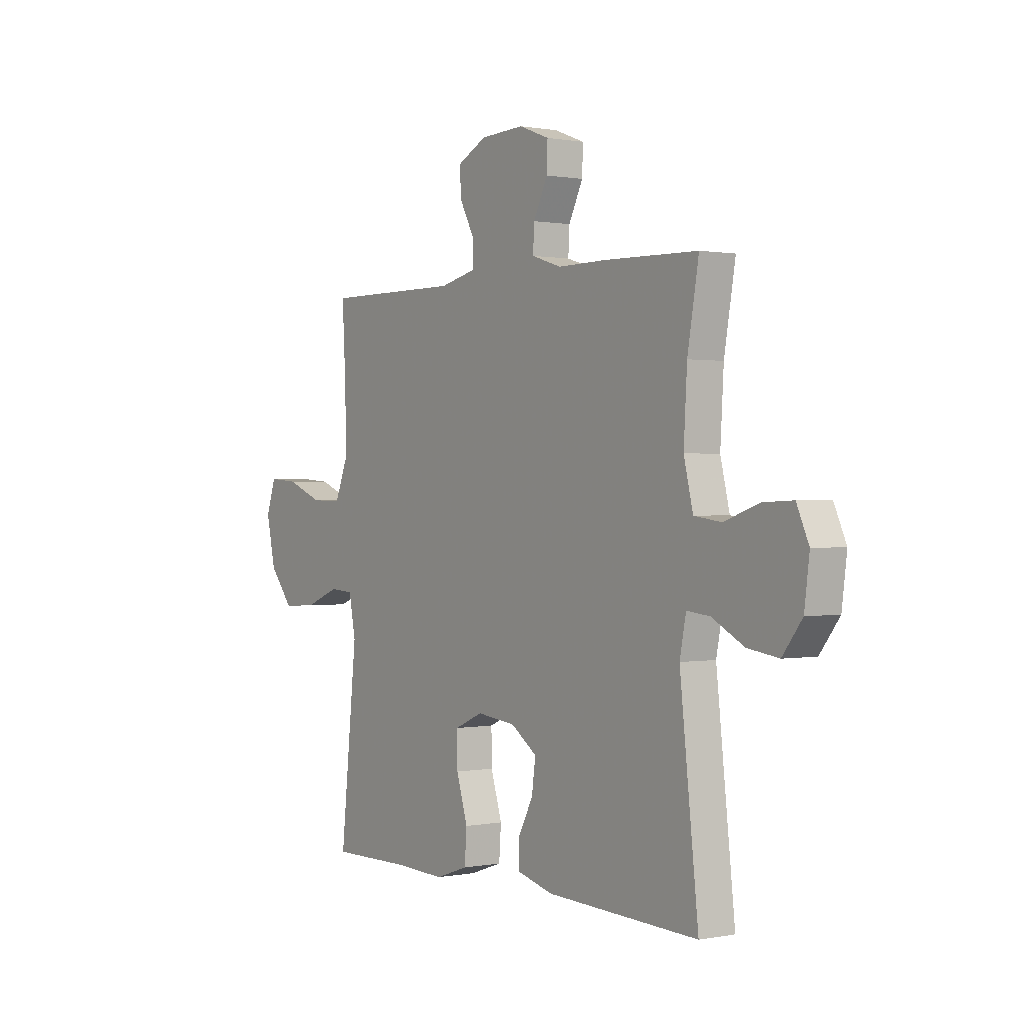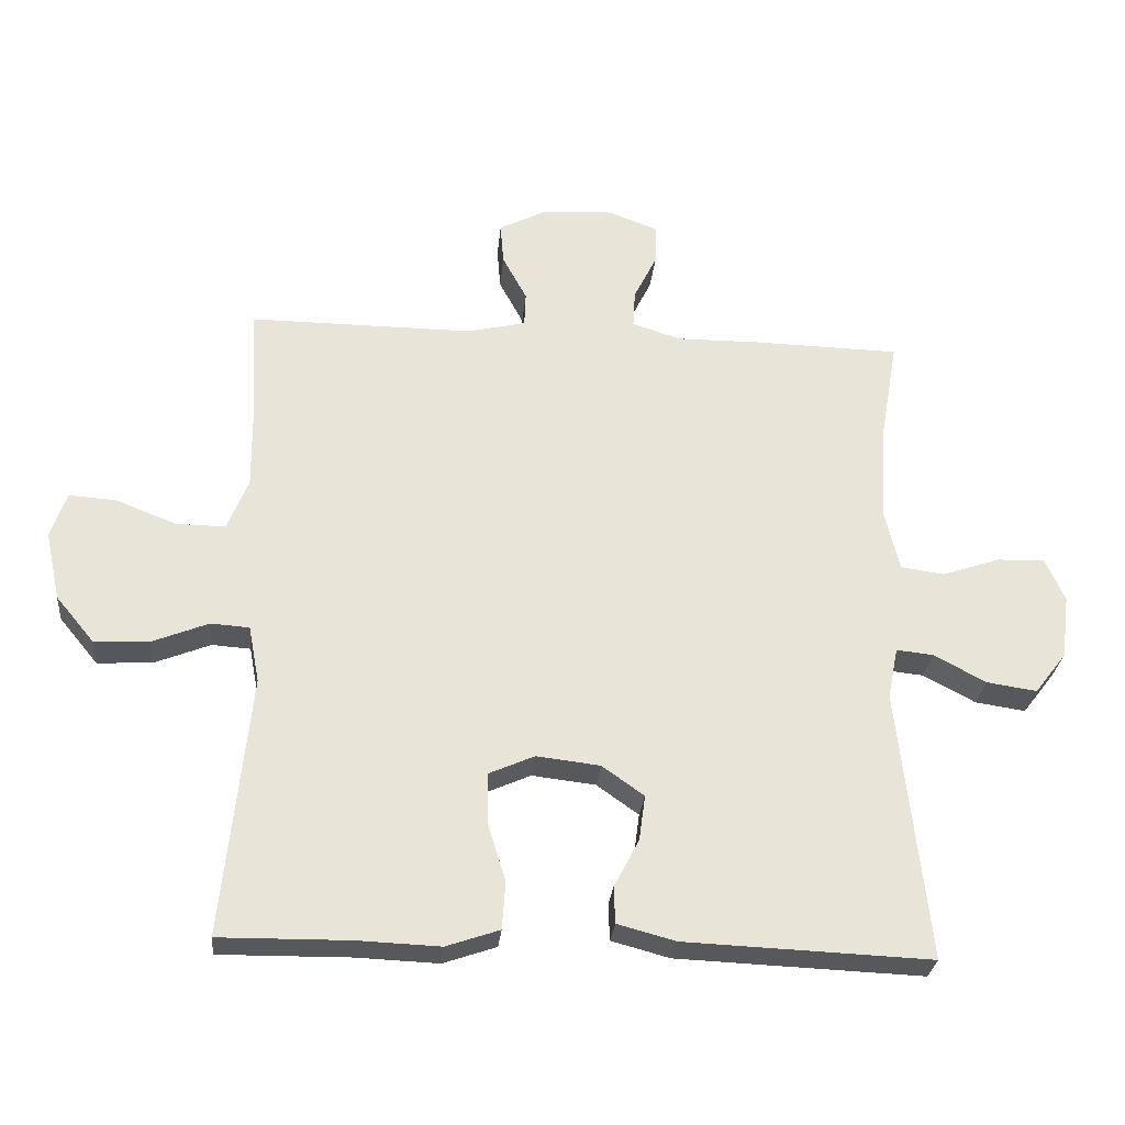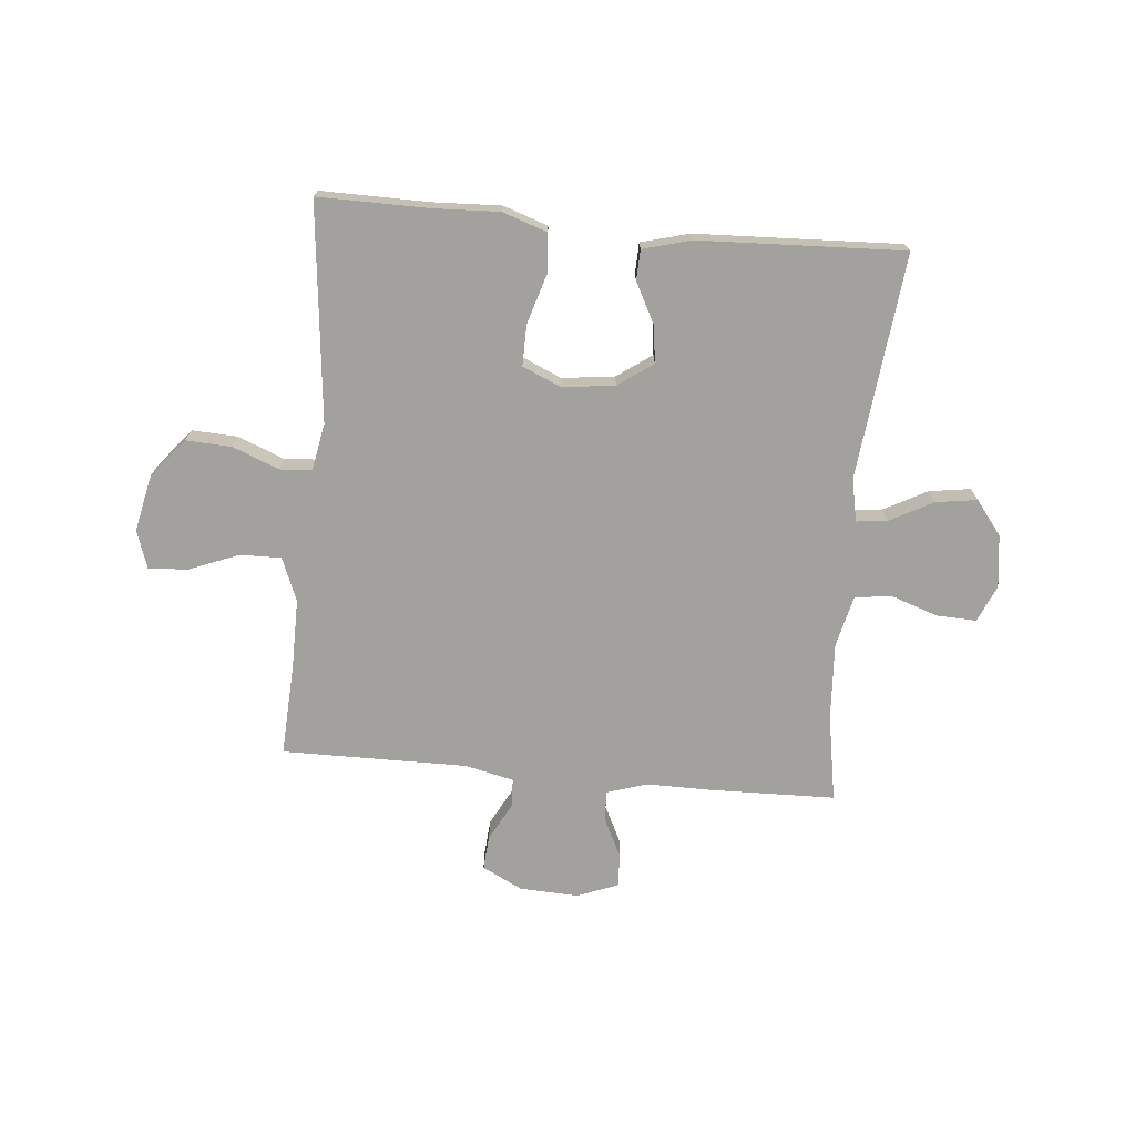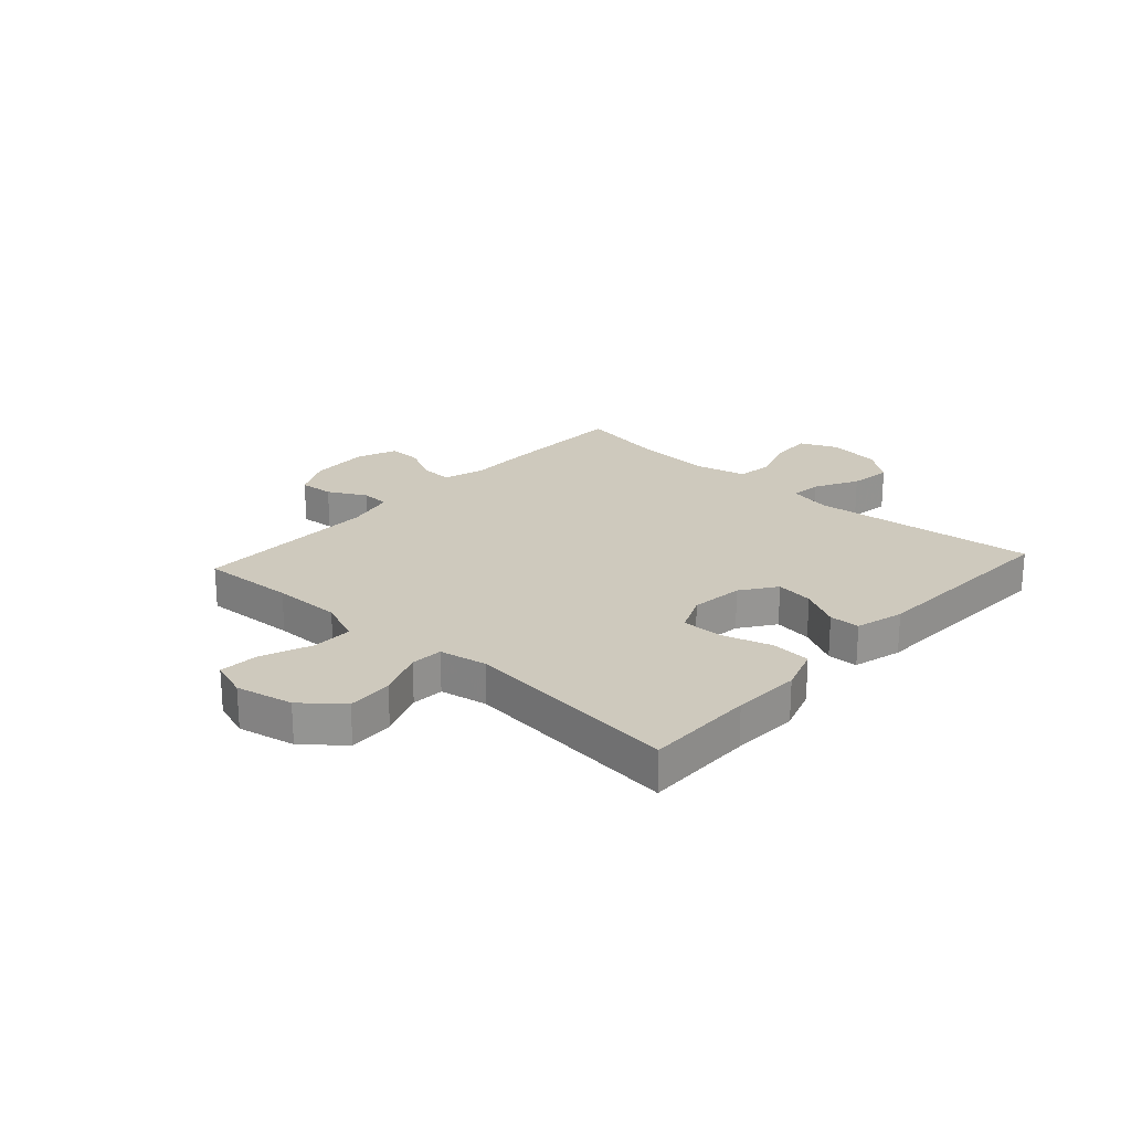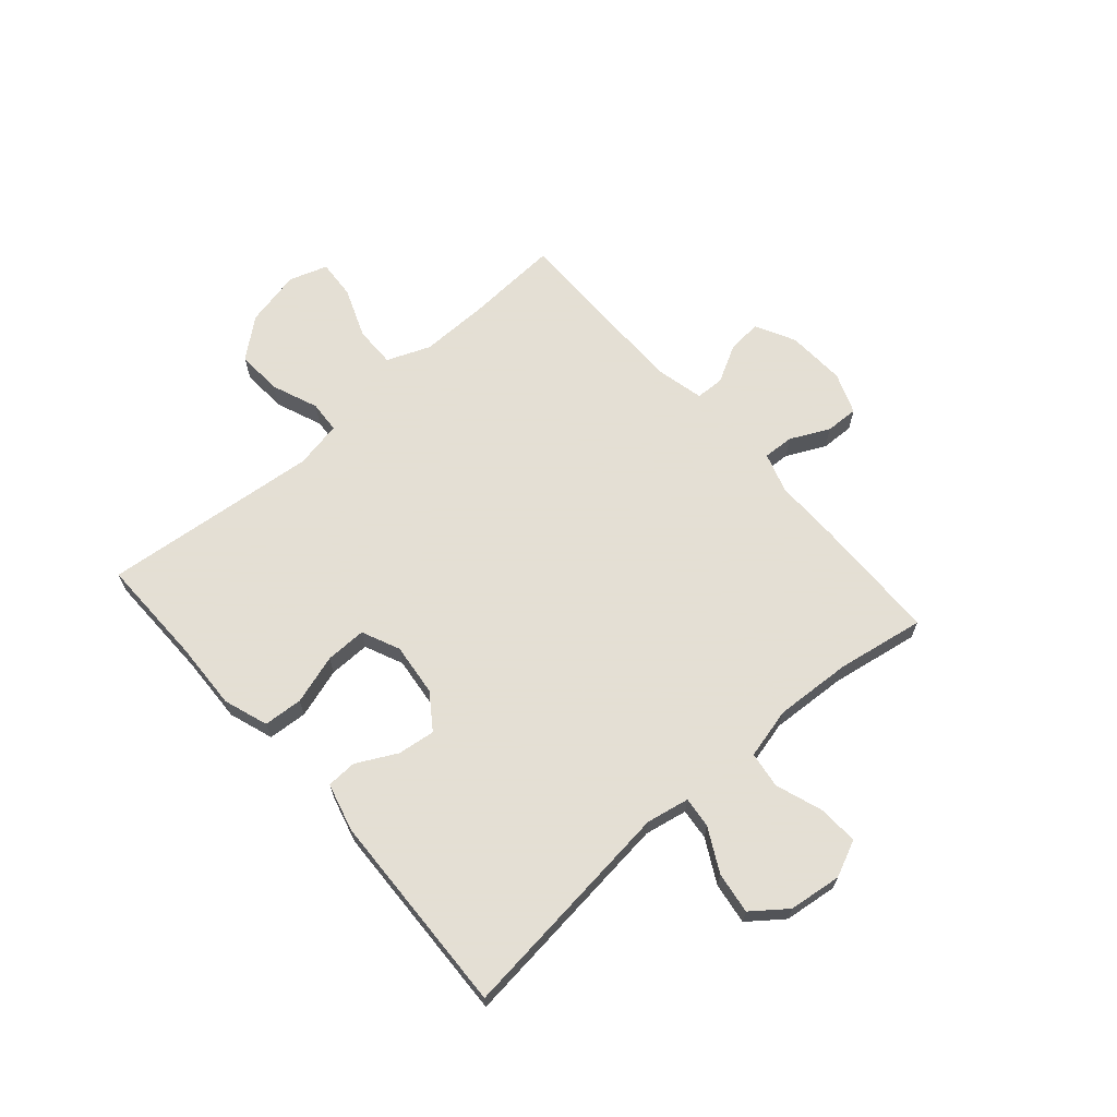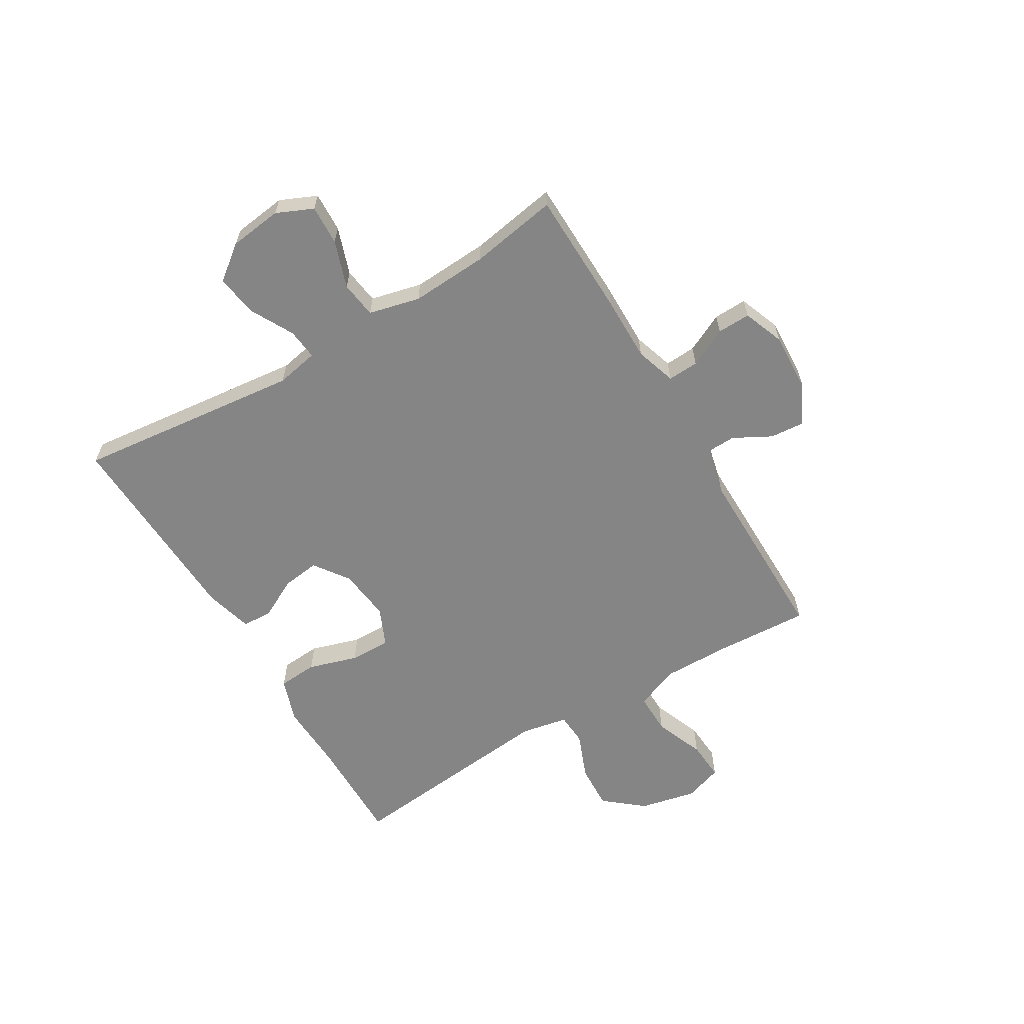
<metadata>
{"format":"obj","ext":"obj","renderer":"f3d","projection":"perspective","resolution":1024,"background":"white","views":[{"elev":0.5,"azim":-125.2,"up":"+Z"},{"elev":-28.1,"azim":174.7,"up":"+Z"},{"elev":-72.1,"azim":174.8,"up":"+Y"},{"elev":22.7,"azim":132.3,"up":"+Y"},{"elev":66.3,"azim":-131.3,"up":"+Y"},{"elev":-61.7,"azim":-59.2,"up":"+Y"}]}
</metadata>
<code>
v 0.5 0.07 0.5
v 0.491 0.07 0.333
v 0.49 0.07 0.211
v 0.521 0.07 0.134
v 0.594 0.07 0.135
v 0.683 0.07 0.17
v 0.753 0.07 0.175
v 0.776 0.07 0.107
v 0.754 0.07 0.006
v 0.697 0.07 -0.063
v 0.616 0.07 -0.059
v 0.533 0.07 -0.026
v 0.476 0.07 -0.03
v 0.46 0.07 -0.114
v 0.5 0.07 -0.5
v 0.306 0.07 -0.498
v 0.186 0.07 -0.503
v 0.107 0.07 -0.476
v 0.102 0.07 -0.406
v 0.129 0.07 -0.318
v 0.13 0.07 -0.245
v 0.062 0.07 -0.215
v -0.032 0.07 -0.226
v -0.094 0.07 -0.27
v -0.085 0.07 -0.337
v -0.048 0.07 -0.408
v -0.05 0.07 -0.462
v -0.136 0.07 -0.485
v -0.5 0.07 -0.5
v -0.456 0.07 -0.099
v -0.471 0.07 -0.023
v -0.526 0.07 -0.029
v -0.603 0.07 -0.07
v -0.677 0.07 -0.081
v -0.724 0.07 -0.02
v -0.736 0.07 0.074
v -0.707 0.07 0.139
v -0.636 0.07 0.136
v -0.552 0.07 0.107
v -0.487 0.07 0.116
v -0.465 0.07 0.207
v -0.473 0.07 0.344
v -0.5 0.07 0.5
v -0.276 0.07 0.505
v -0.16 0.07 0.504
v -0.088 0.07 0.527
v -0.091 0.07 0.582
v -0.125 0.07 0.651
v -0.127 0.07 0.71
v -0.054 0.07 0.738
v 0.051 0.07 0.733
v 0.122 0.07 0.697
v 0.117 0.07 0.636
v 0.081 0.07 0.569
v 0.083 0.07 0.518
v 0.17 0.07 0.498
v 0.5 0 0.5
v 0.491 0 0.333
v 0.49 0 0.211
v 0.521 0 0.134
v 0.594 0 0.135
v 0.683 0 0.17
v 0.753 0 0.175
v 0.776 0 0.107
v 0.754 0 0.006
v 0.697 0 -0.063
v 0.616 0 -0.059
v 0.533 0 -0.026
v 0.476 0 -0.03
v 0.46 0 -0.114
v 0.5 0 -0.5
v 0.306 0 -0.498
v 0.186 0 -0.503
v 0.107 0 -0.476
v 0.102 0 -0.406
v 0.129 0 -0.318
v 0.13 0 -0.245
v 0.062 0 -0.215
v -0.032 0 -0.226
v -0.094 0 -0.27
v -0.085 0 -0.337
v -0.048 0 -0.408
v -0.05 0 -0.462
v -0.136 0 -0.485
v -0.5 0 -0.5
v -0.456 0 -0.099
v -0.471 0 -0.023
v -0.526 0 -0.029
v -0.603 0 -0.07
v -0.677 0 -0.081
v -0.724 0 -0.02
v -0.736 0 0.074
v -0.707 0 0.139
v -0.636 0 0.136
v -0.552 0 0.107
v -0.487 0 0.116
v -0.465 0 0.207
v -0.473 0 0.344
v -0.5 0 0.5
v -0.276 0 0.505
v -0.16 0 0.504
v -0.088 0 0.527
v -0.091 0 0.582
v -0.125 0 0.651
v -0.127 0 0.71
v -0.054 0 0.738
v 0.051 0 0.733
v 0.122 0 0.697
v 0.117 0 0.636
v 0.081 0 0.569
v 0.083 0 0.518
v 0.17 0 0.498
f 51 52 53 54
f 51 54 55
f 50 51 55
f 47 48 49 50
f 46 47 50 55
f 45 46 55 56
f 42 43 44 45
f 41 42 45 56
f 36 37 38 39
f 36 39 40
f 35 36 40
f 32 33 34 35
f 31 32 35 40
f 30 31 40 41
f 28 29 30
f 25 26 27 28
f 24 25 28 30
f 23 24 30 41
f 17 18 19 20
f 16 17 20 21
f 14 15 16 21
f 13 14 21 22
f 9 10 11 12
f 9 12 13
f 8 9 13
f 5 6 7 8
f 4 5 8 13
f 3 4 13 22
f 41 56 1 2
f 22 23 41
f 2 3 22 41
f 110 109 108 107
f 111 110 107
f 111 107 106
f 106 105 104 103
f 111 106 103 102
f 112 111 102 101
f 101 100 99 98
f 112 101 98 97
f 95 94 93 92
f 96 95 92
f 96 92 91
f 91 90 89 88
f 96 91 88 87
f 97 96 87 86
f 86 85 84
f 84 83 82 81
f 86 84 81 80
f 97 86 80 79
f 76 75 74 73
f 77 76 73 72
f 77 72 71 70
f 78 77 70 69
f 68 67 66 65
f 69 68 65
f 69 65 64
f 64 63 62 61
f 69 64 61 60
f 78 69 60 59
f 58 57 112 97
f 97 79 78
f 97 78 59 58
f 1 57 58 2
f 2 58 59 3
f 3 59 60 4
f 4 60 61 5
f 5 61 62 6
f 6 62 63 7
f 7 63 64 8
f 8 64 65 9
f 9 65 66 10
f 10 66 67 11
f 11 67 68 12
f 12 68 69 13
f 13 69 70 14
f 14 70 71 15
f 15 71 72 16
f 16 72 73 17
f 17 73 74 18
f 18 74 75 19
f 19 75 76 20
f 20 76 77 21
f 21 77 78 22
f 22 78 79 23
f 23 79 80 24
f 24 80 81 25
f 25 81 82 26
f 26 82 83 27
f 27 83 84 28
f 28 84 85 29
f 29 85 86 30
f 30 86 87 31
f 31 87 88 32
f 32 88 89 33
f 33 89 90 34
f 34 90 91 35
f 35 91 92 36
f 36 92 93 37
f 37 93 94 38
f 38 94 95 39
f 39 95 96 40
f 40 96 97 41
f 41 97 98 42
f 42 98 99 43
f 43 99 100 44
f 44 100 101 45
f 45 101 102 46
f 46 102 103 47
f 47 103 104 48
f 48 104 105 49
f 49 105 106 50
f 50 106 107 51
f 51 107 108 52
f 52 108 109 53
f 53 109 110 54
f 54 110 111 55
f 55 111 112 56
f 56 112 57 1

</code>
